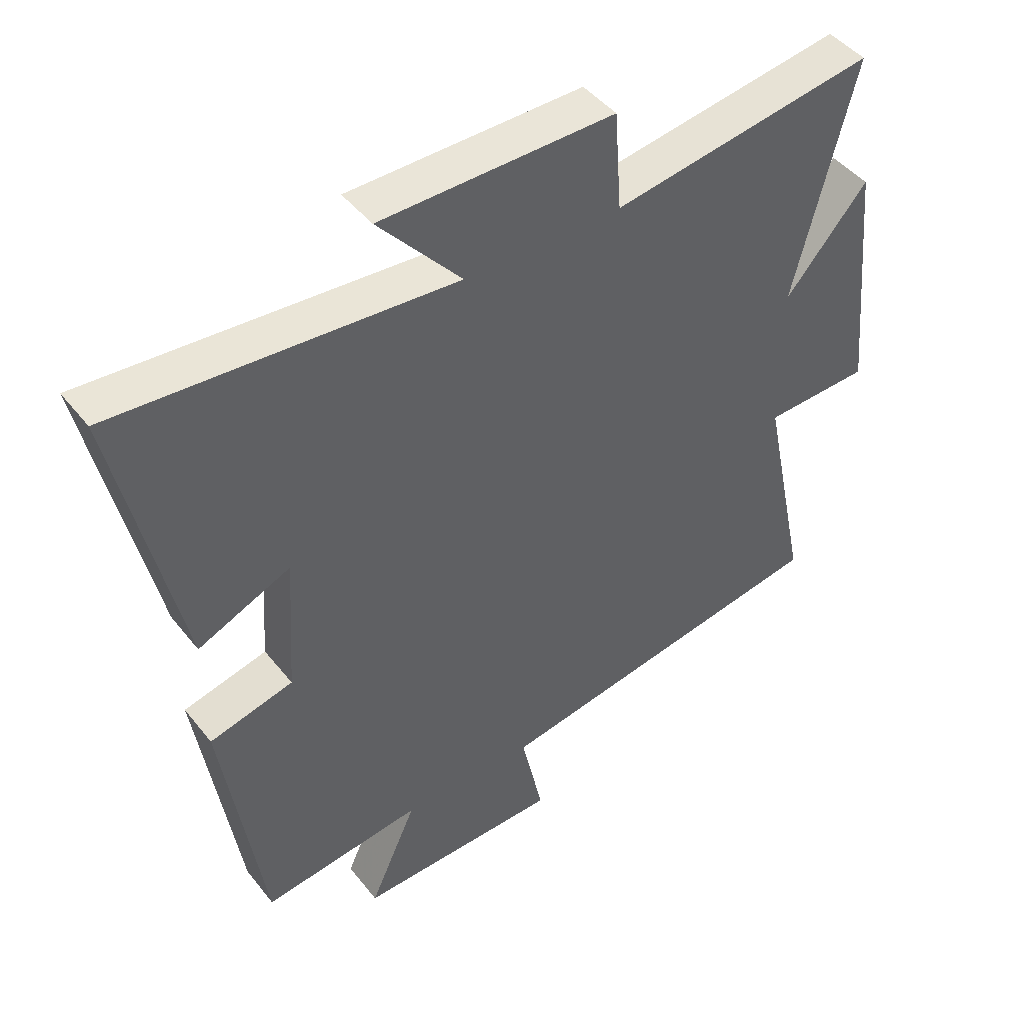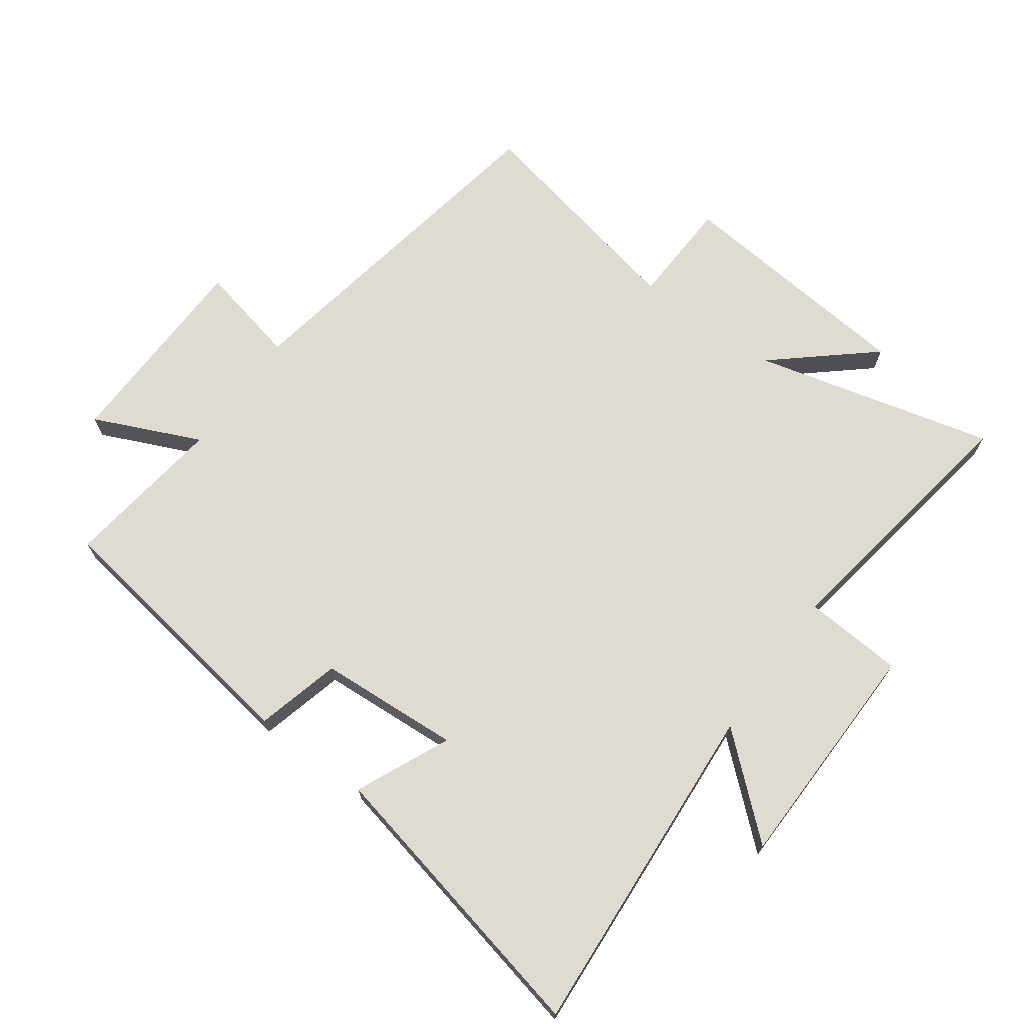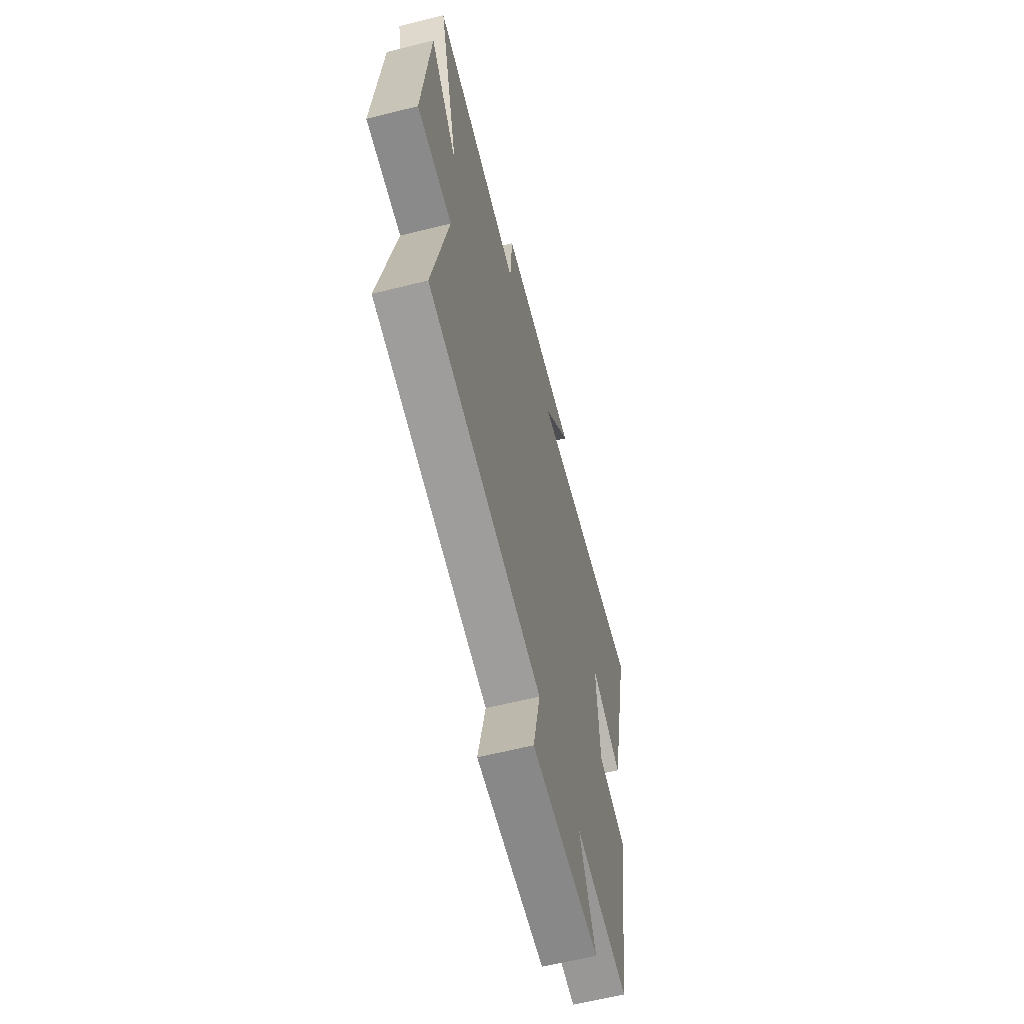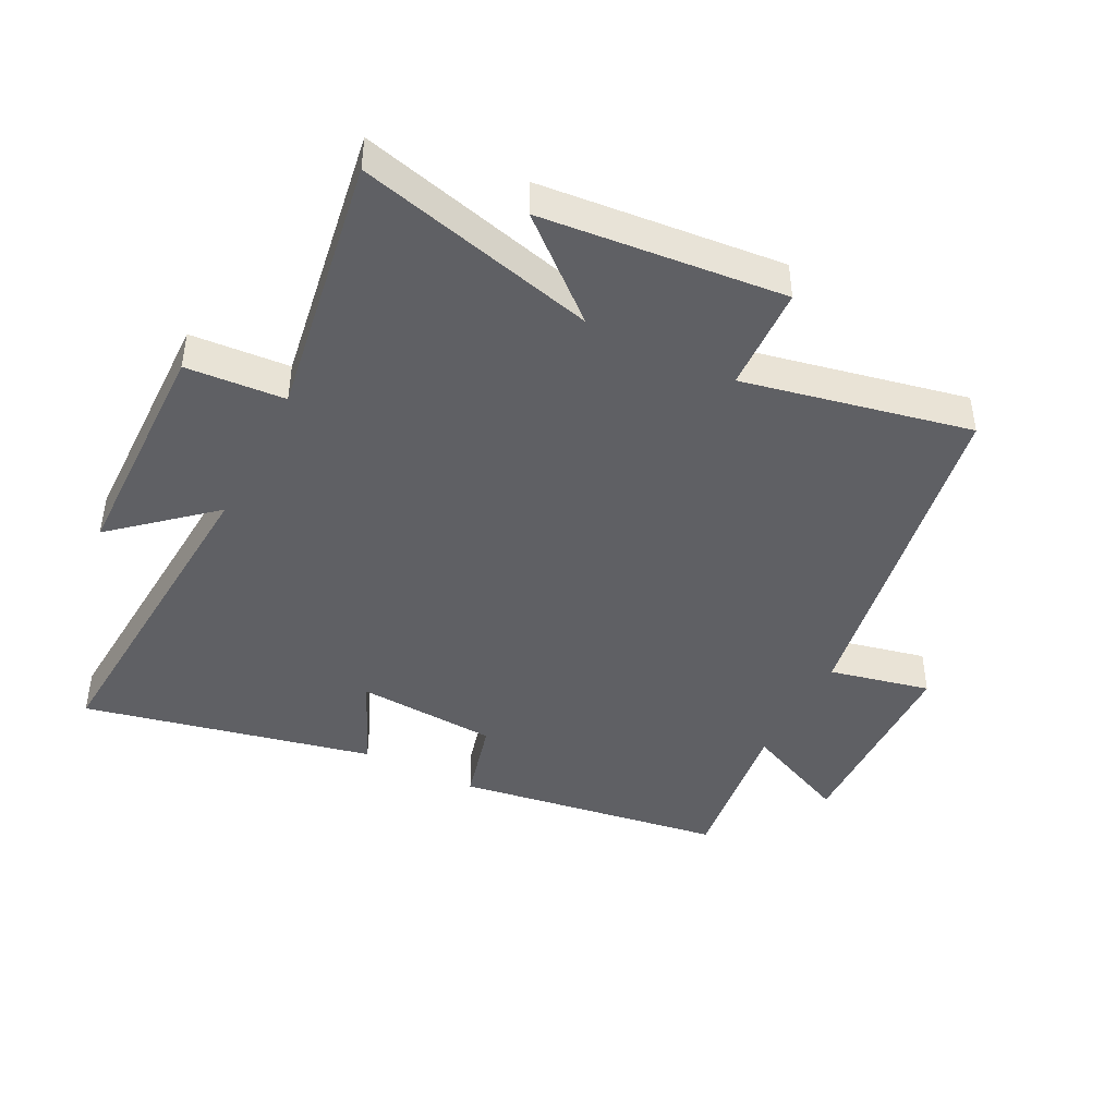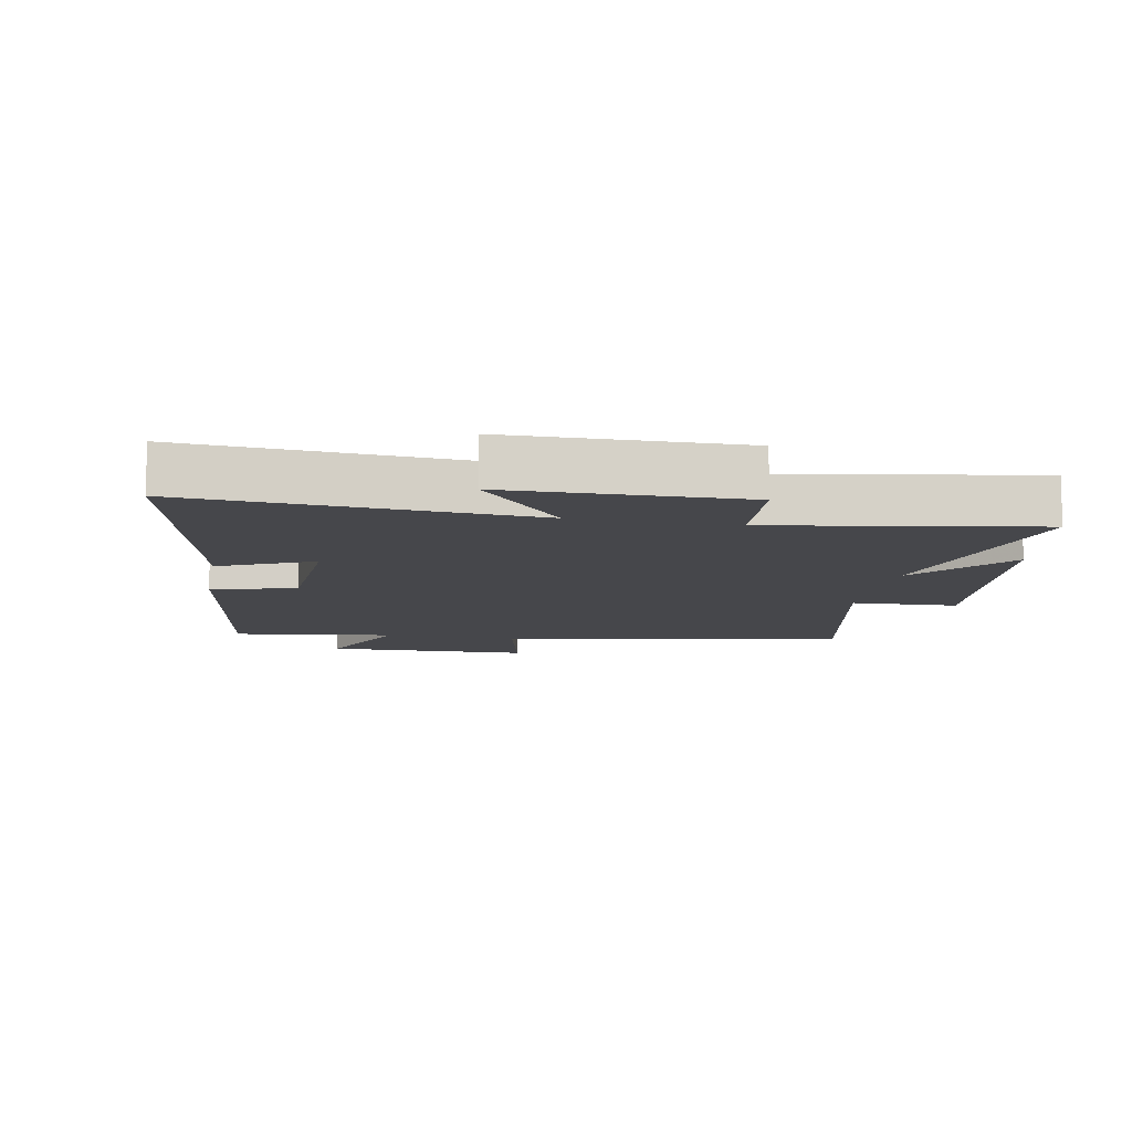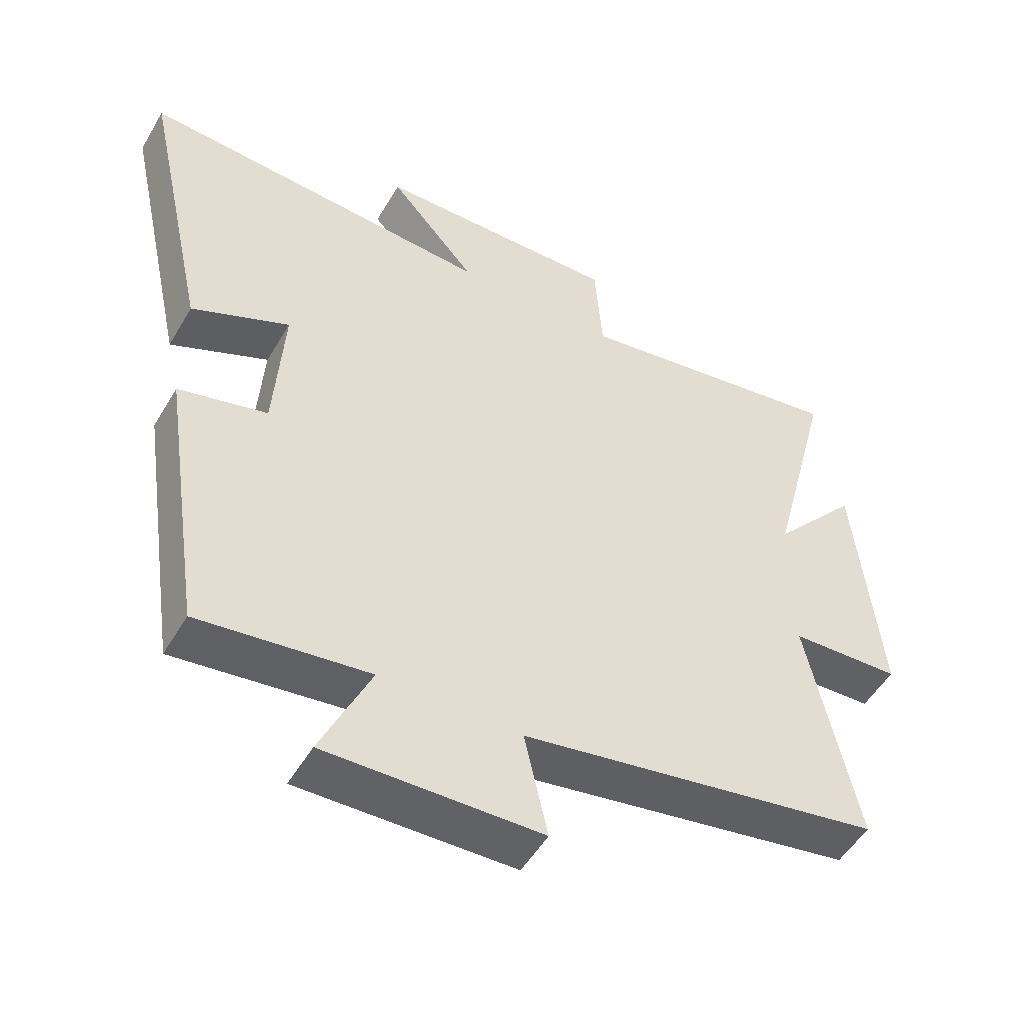
<metadata>
{"format":"obj","ext":"obj","renderer":"f3d","projection":"perspective","resolution":1024,"background":"white","views":[{"elev":45.2,"azim":-35.7,"up":"+Z"},{"elev":70.1,"azim":-54.0,"up":"+Y"},{"elev":-61.3,"azim":104.3,"up":"+Z"},{"elev":-43.9,"azim":63.0,"up":"+Y"},{"elev":-10.8,"azim":-10.5,"up":"+Y"},{"elev":-51.3,"azim":-29.6,"up":"+Z"}]}
</metadata>
<code>
v 0.596 0.07 0.567
v 0.5 0.07 0.19
v 0.63 0.07 0.341
v 0.666 0.07 -0.041
v 0.5 0.07 -0.048
v 0.574 0.07 -0.405
v 0.03 0.07 -0.5
v 0.065 0.07 -0.659
v -0.257 0.07 -0.667
v -0.182 0.07 -0.5
v -0.436 0.07 -0.533
v -0.5 0.07 -0.11
v -0.367 0.07 -0.076
v -0.353 0.07 0.146
v -0.5 0.07 0.08
v -0.6 0.07 0.537
v -0.067 0.07 0.5
v -0.198 0.07 0.65
v 0.17 0.07 0.656
v 0.181 0.07 0.5
v 0.596 0 0.567
v 0.5 0 0.19
v 0.63 0 0.341
v 0.666 0 -0.041
v 0.5 0 -0.048
v 0.574 0 -0.405
v 0.03 0 -0.5
v 0.065 0 -0.659
v -0.257 0 -0.667
v -0.182 0 -0.5
v -0.436 0 -0.533
v -0.5 0 -0.11
v -0.367 0 -0.076
v -0.353 0 0.146
v -0.5 0 0.08
v -0.6 0 0.537
v -0.067 0 0.5
v -0.198 0 0.65
v 0.17 0 0.656
v 0.181 0 0.5
f 17 18 19 20
f 14 15 16 17
f 13 14 17 20
f 10 11 12 13
f 20 1 2
f 13 20 2
f 10 13 2
f 7 8 9 10
f 5 6 7 10
f 2 3 4 5
f 2 5 10
f 40 39 38 37
f 37 36 35 34
f 40 37 34 33
f 33 32 31 30
f 22 21 40
f 22 40 33
f 22 33 30
f 30 29 28 27
f 30 27 26 25
f 25 24 23 22
f 30 25 22
f 1 21 22 2
f 2 22 23 3
f 3 23 24 4
f 4 24 25 5
f 5 25 26 6
f 6 26 27 7
f 7 27 28 8
f 8 28 29 9
f 9 29 30 10
f 10 30 31 11
f 11 31 32 12
f 12 32 33 13
f 13 33 34 14
f 14 34 35 15
f 15 35 36 16
f 16 36 37 17
f 17 37 38 18
f 18 38 39 19
f 19 39 40 20
f 20 40 21 1

</code>
